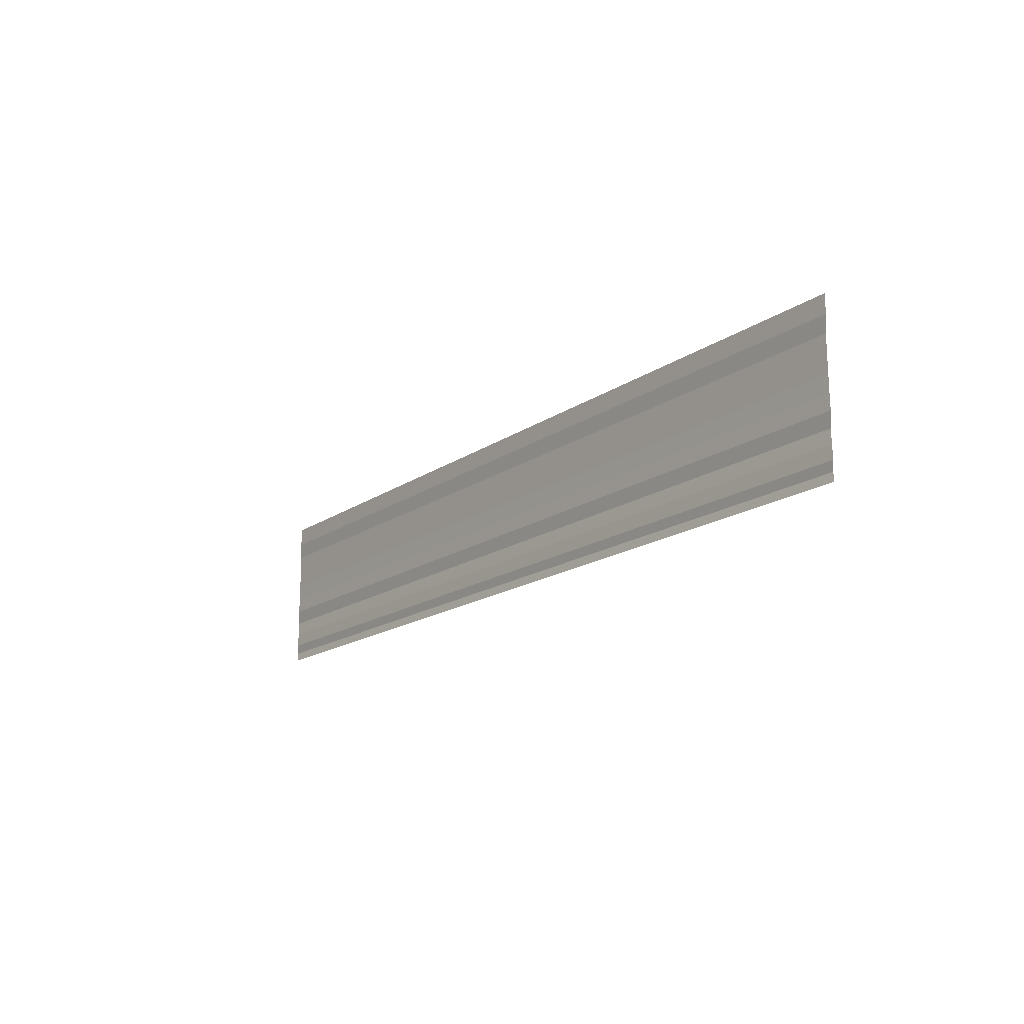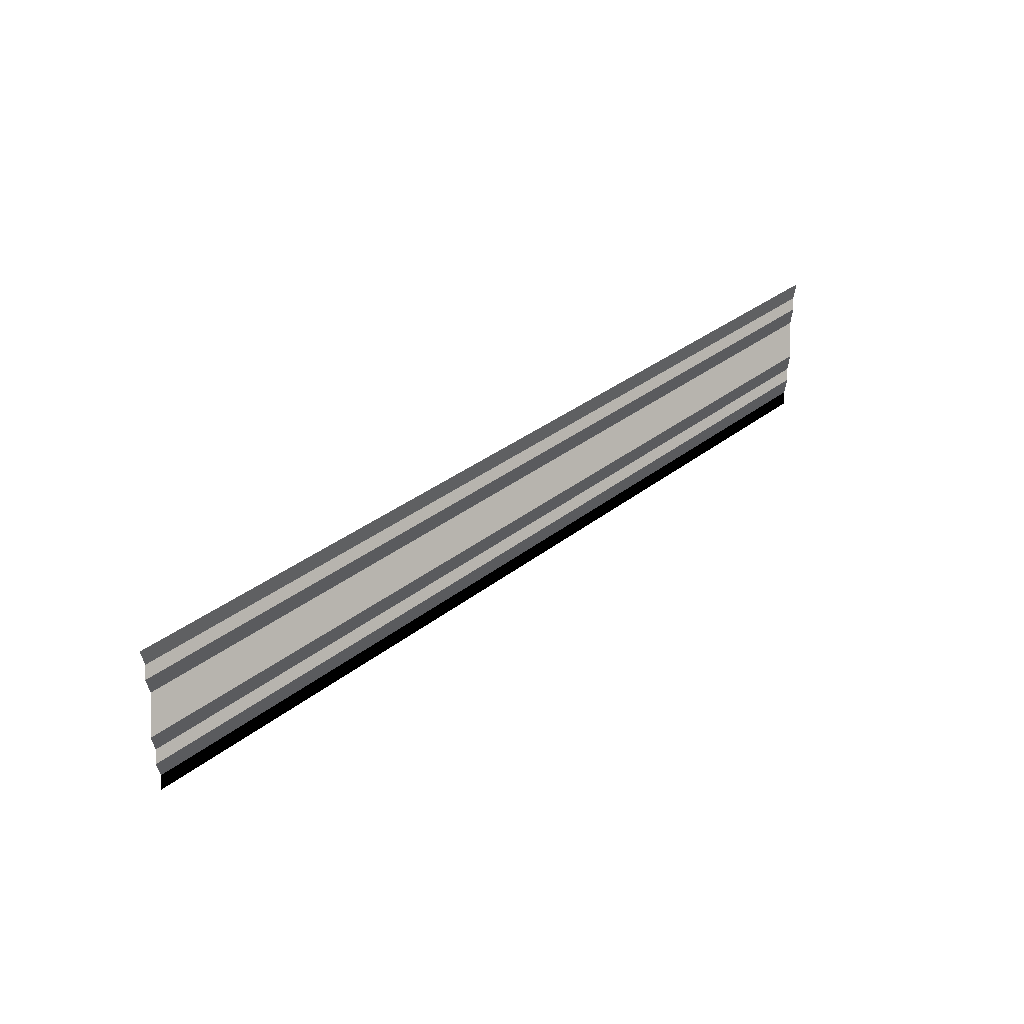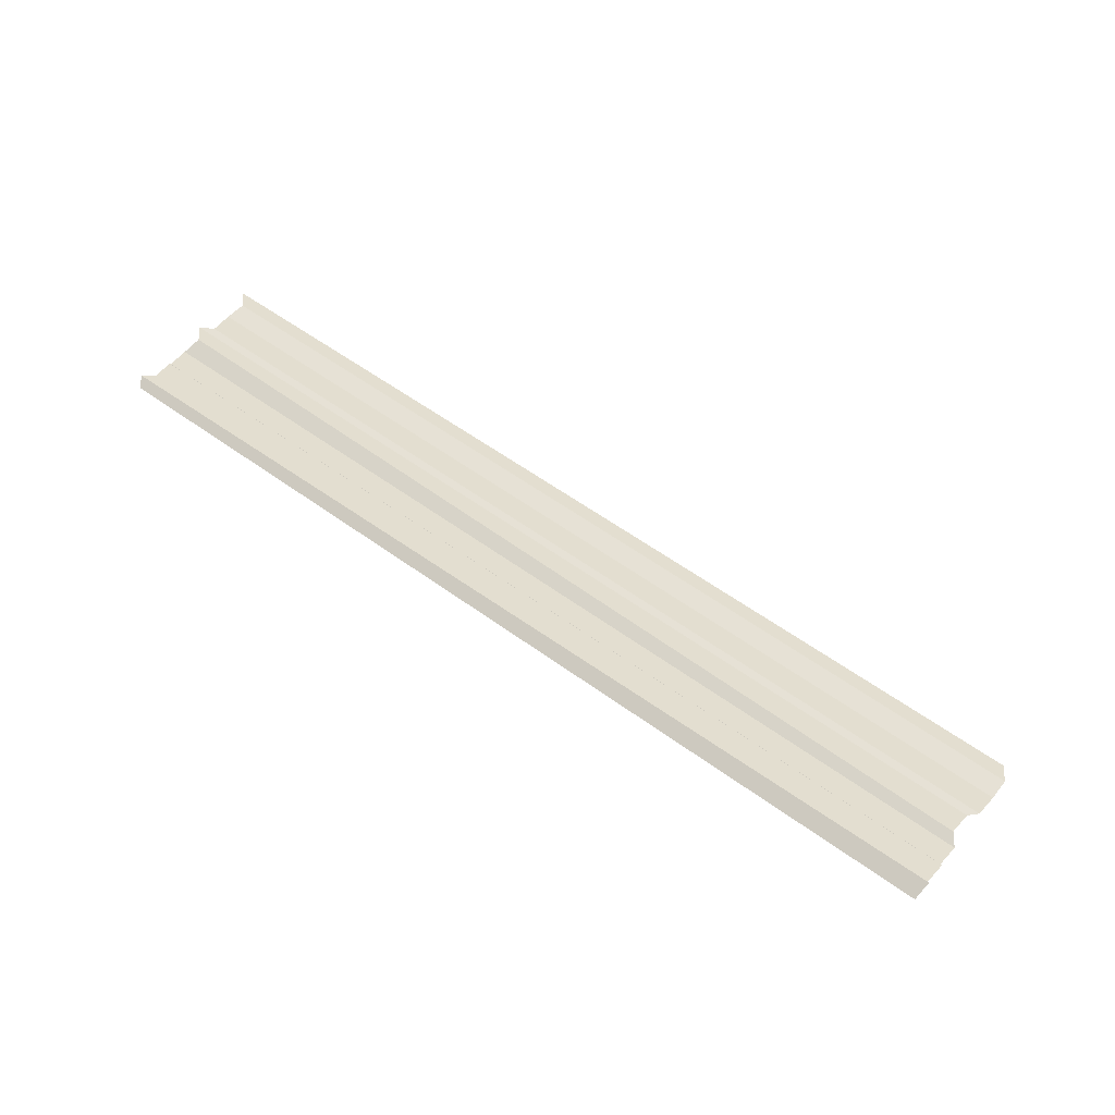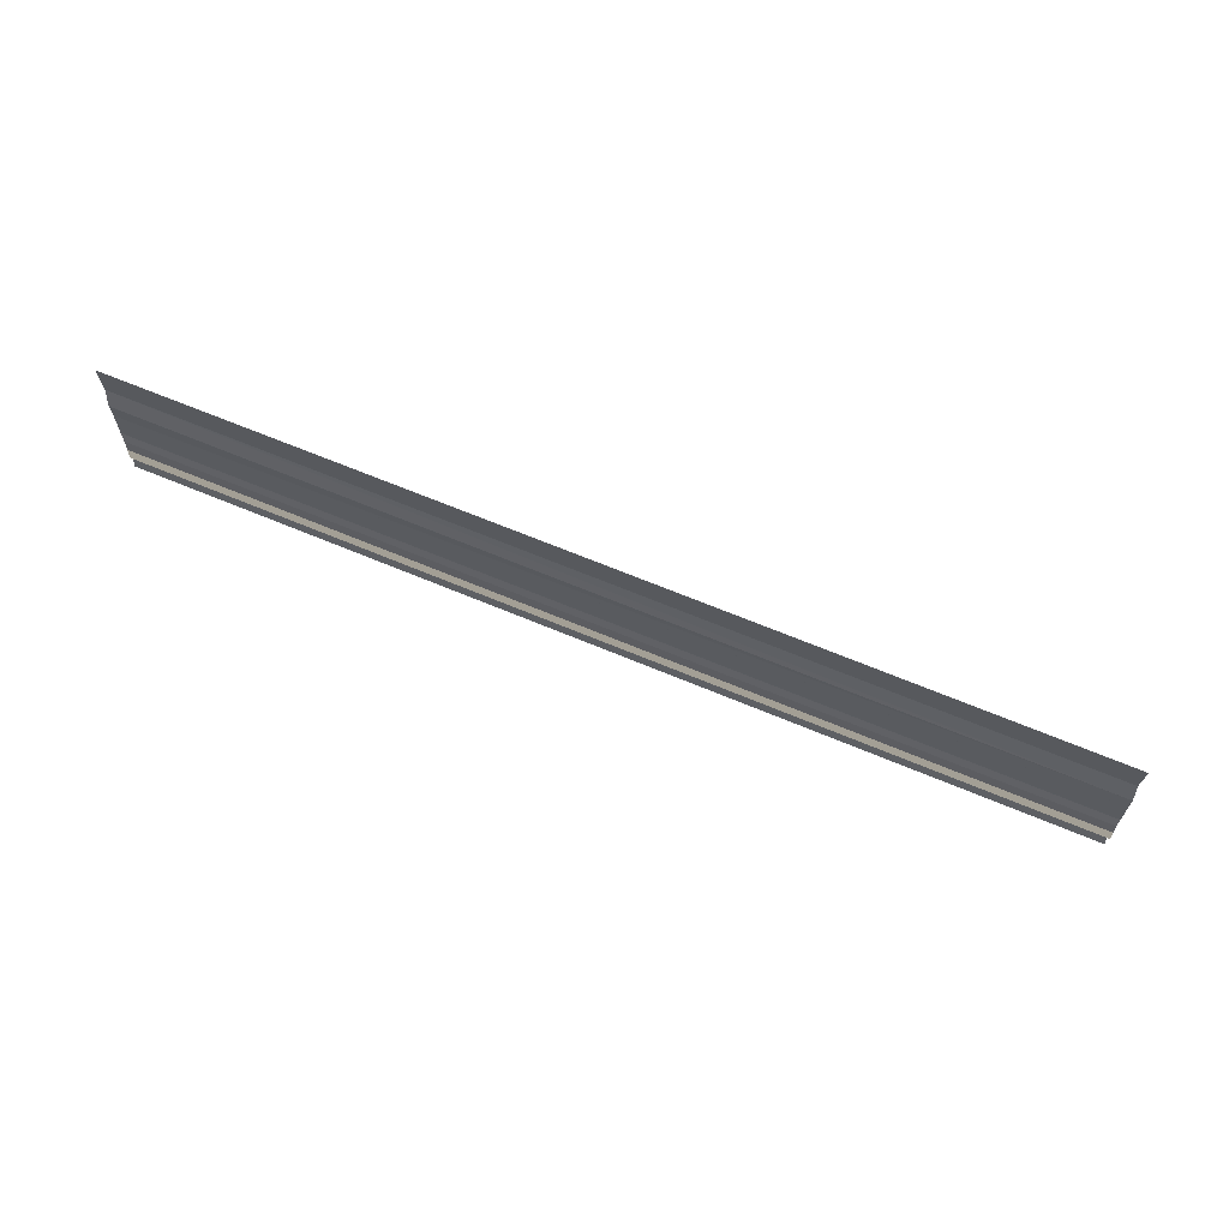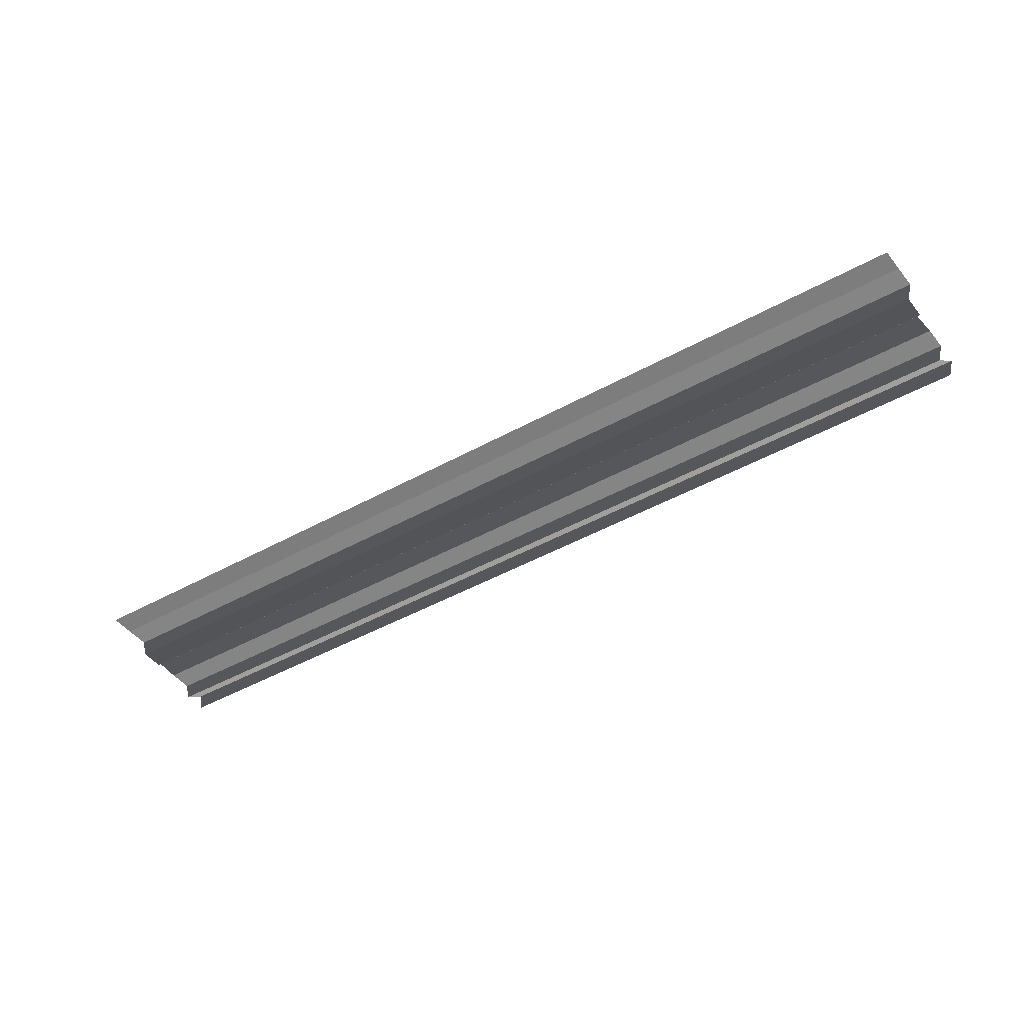
<metadata>
{"format":"obj","ext":"obj","renderer":"f3d","projection":"perspective","resolution":1024,"background":"white","views":[{"elev":-15.9,"azim":53.6,"up":"+Z"},{"elev":34.3,"azim":133.5,"up":"+Z"},{"elev":56.3,"azim":-142.6,"up":"+Y"},{"elev":65.0,"azim":-156.8,"up":"+Z"},{"elev":-48.0,"azim":31.5,"up":"+Y"}]}
</metadata>
<code>
o 10199
v 2214 1883 7.166
v 2214 1883 7.166
v 2214 1883 7.165
v 2214 1883 7.166
v 2214 1883 7.165
v 2214 1883 7.166
v 2214 1883 7.166
v 2214 1883 7.165
v 2214 1883 7.166
v 2214 1883 7.165
v 2214 1883 7.165
v 2214 1883 7.165
v 2214 1883 7.165
v 2214 1883 7.165
v 2214 1883 7.165
v 2214 1883 7.165
v 2214 1883 7.165
v 2214 1883 7.165
v 2214 1883 7.165
v 2214 1883 7.165
v 2214 1883 7.165
v 2214 1883 7.165
v 2214 1883 7.165
v 2214 1883 7.165
v 2214 1883 7.165
v 2214 1883 7.165
v 2214 1883 7.165
v 2214 1883 7.165
v 2214 1883 7.165
v 2214 1883 7.165
v 2214 1883 7.165
v 2214 1883 7.165
v 2214 1883 7.165
v 2214 1883 7.165
v 2214 1883 7.165
v 2214 1883 7.165
v 2214 1883 7.165
v 2214 1883 7.165
v 2214 1883 7.165
v 2214 1883 7.165
v 2214 1883 7.165
v 2214 1883 7.165
v 2214 1883 7.165
v 2214 1883 7.165
v 2214 1883 7.165
v 2214 1883 7.165
v 2214 1883 7.165
v 2214 1883 7.165
v 2214 1883 7.165
v 2214 1883 7.165
v 2214 1883 7.165
v 2214 1883 7.165
v 2214 1883 7.165
v 2214 1883 7.165
v 2214 1883 7.165
v 2214 1883 7.165
v 2214 1883 7.165
v 2214 1883 7.165
v 2214 1883 7.165
v 2214 1883 7.165
v 2214 1883 7.165
v 2214 1883 7.165
v 2214 1883 7.164
v 2214 1883 7.165
v 2214 1883 7.164
v 2214 1883 7.165
v 2214 1883 7.165
v 2214 1883 7.164
v 2214 1883 7.165
v 2214 1883 7.164
v 2214 1883 7.164
v 2214 1883 7.164
v 2214 1883 7.164
v 2214 1883 7.164
v 2214 1883 7.164
v 2214 1883 7.164
v 2214 1883 7.164
v 2214 1883 7.164
v 2214 1883 7.164
v 2214 1883 7.164
v 2214 1883 7.164
v 2214 1883 7.164
v 2214 1883 7.164
v 2214 1883 7.164
v 2214 1883 7.164
v 2214 1883 7.164
v 2214 1883 7.164
v 2214 1883 7.164
v 2214 1883 7.164
v 2214 1883 7.164
v 2214 1883 7.164
v 2214 1883 7.164
v 2214 1883 7.164
v 2214 1883 7.164
v 2214 1883 7.164
v 2214 1883 7.164
v 2214 1883 7.164
v 2214 1883 7.164
v 2214 1883 7.164
v 2214 1883 7.164
v 2214 1883 7.164
v 2214 1883 7.164
v 2214 1883 7.164
v 2214 1883 7.164
v 2214 1883 7.164
v 2214 1883 7.164
v 2214 1883 7.164
v 2214 1883 7.164
f 1 2 3
f 3 4 5
f 6 7 8
f 8 9 10
f 11 12 13
f 13 14 15
f 16 17 18
f 18 19 20
f 21 22 23
f 23 24 25
f 26 27 28
f 28 29 30
f 31 32 33
f 33 34 35
f 36 37 38
f 38 39 40
f 41 42 43
f 43 44 45
f 46 47 48
f 48 49 50
f 51 52 53
f 53 54 55
f 56 57 58
f 58 59 60
f 61 62 63
f 63 64 65
f 66 67 68
f 68 69 70
f 71 72 73
f 73 74 75
f 76 77 78
f 78 79 80
f 81 82 83
f 83 84 85
f 86 87 88
f 88 89 90
f 91 92 93
f 93 94 95
f 96 97 98
f 98 99 100
f 101 102 103
f 104 102 103
f 105 102 106
f 107 108 103

</code>
